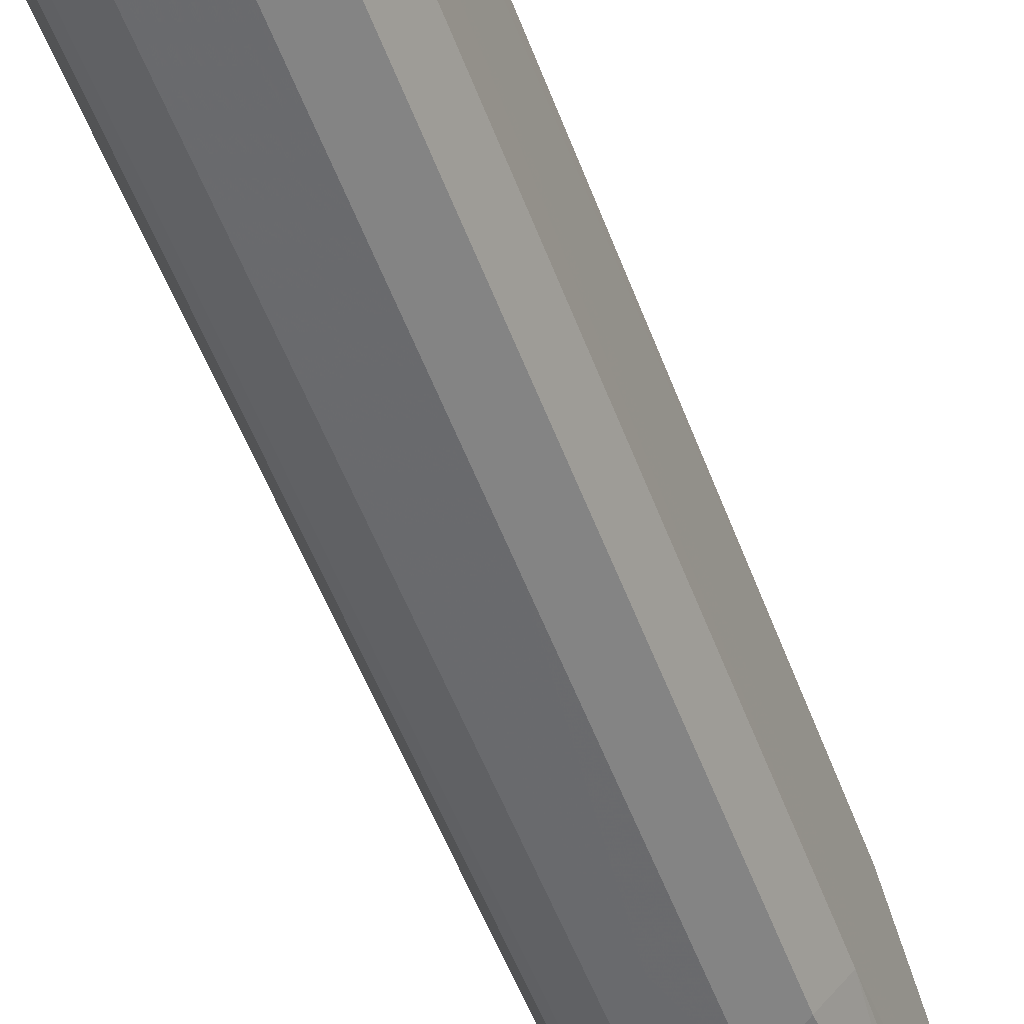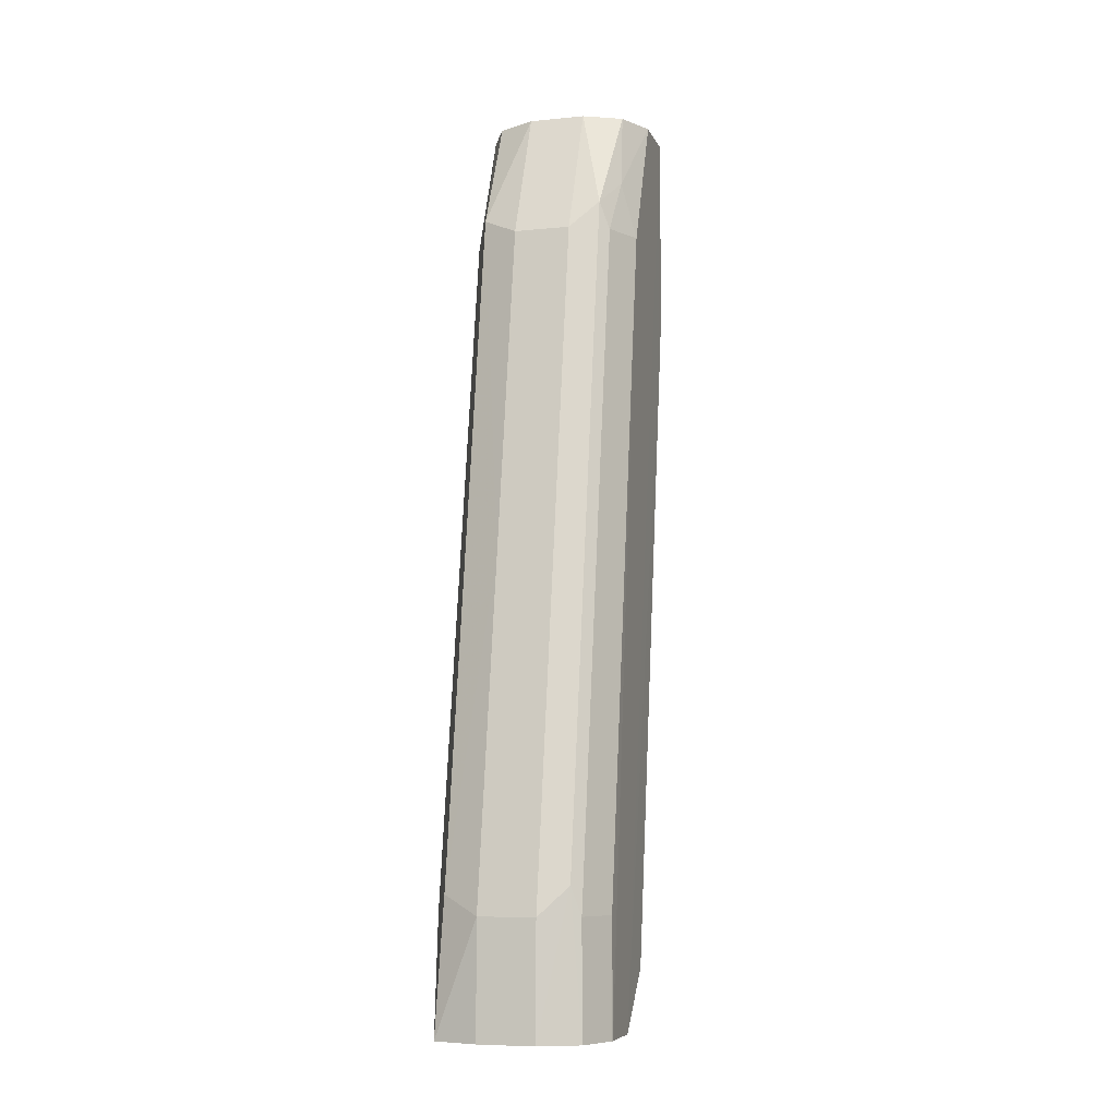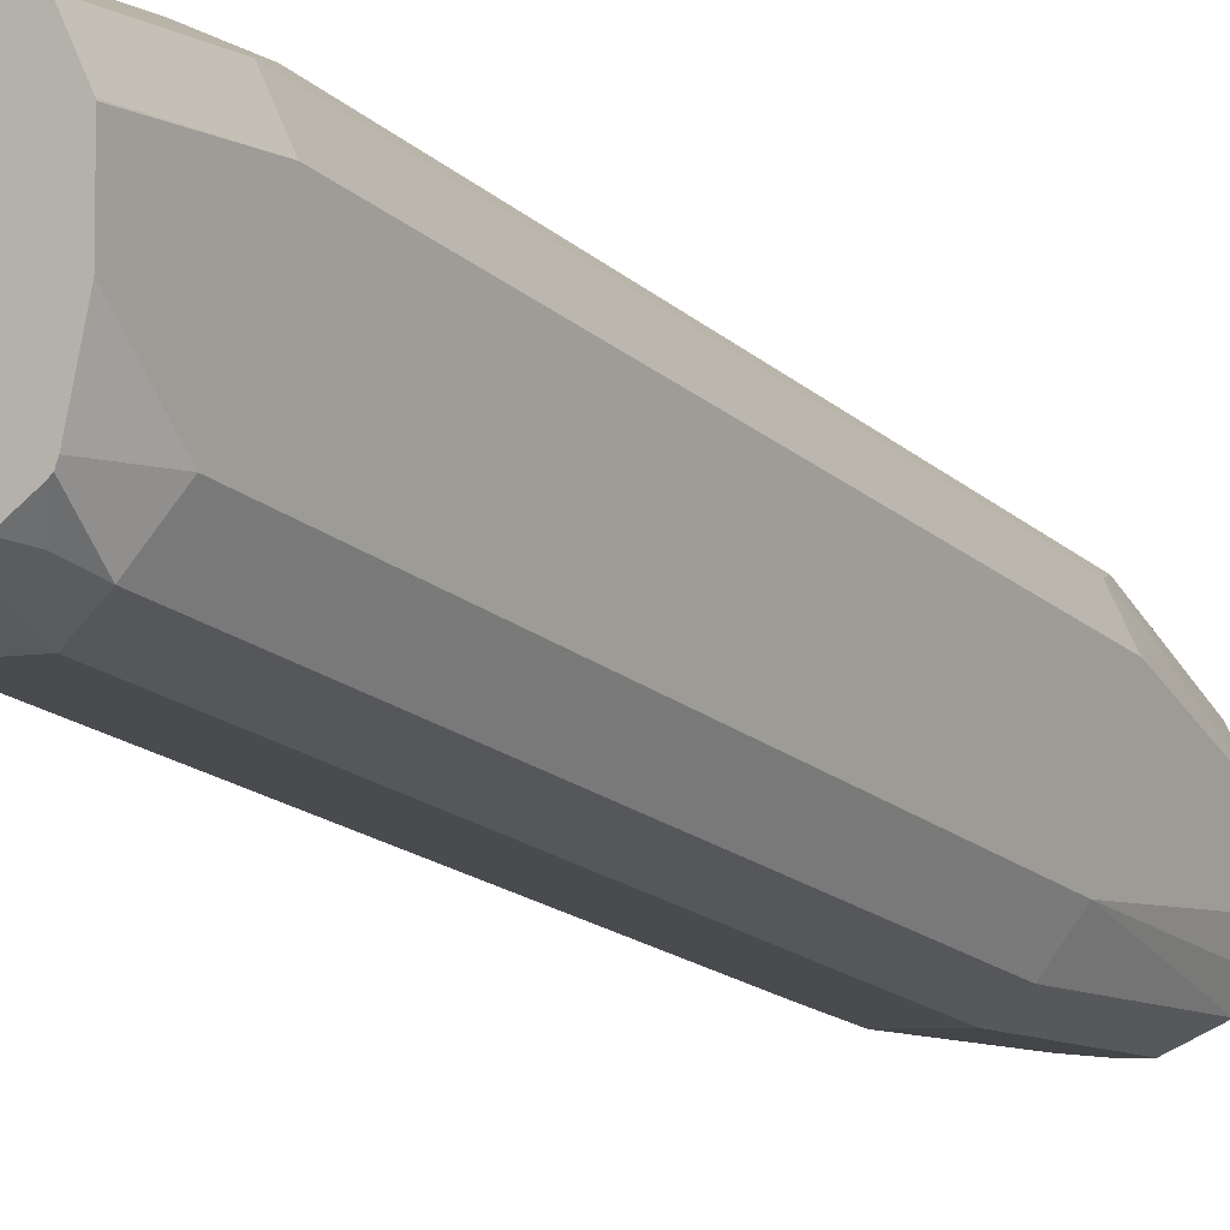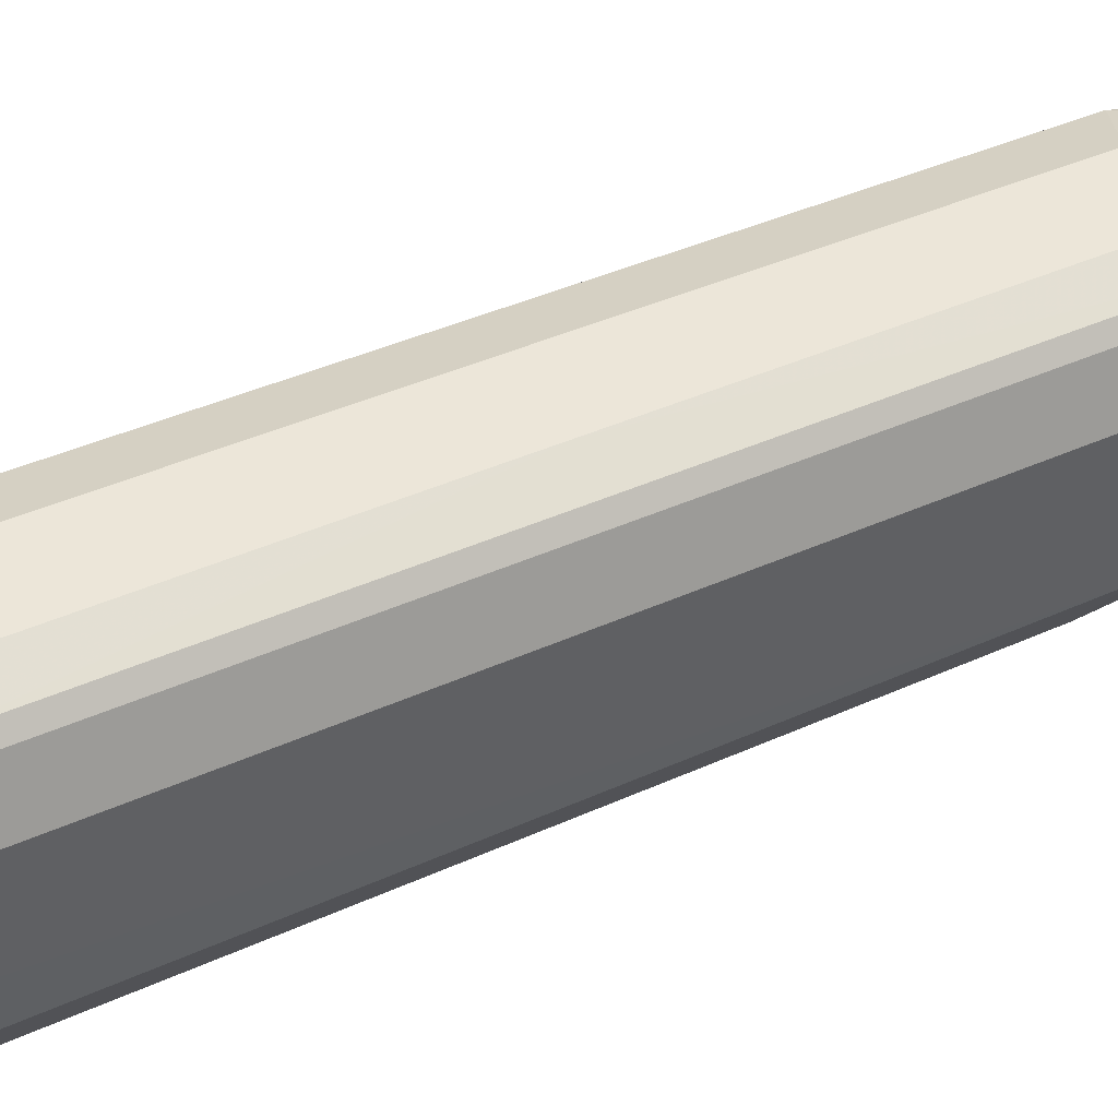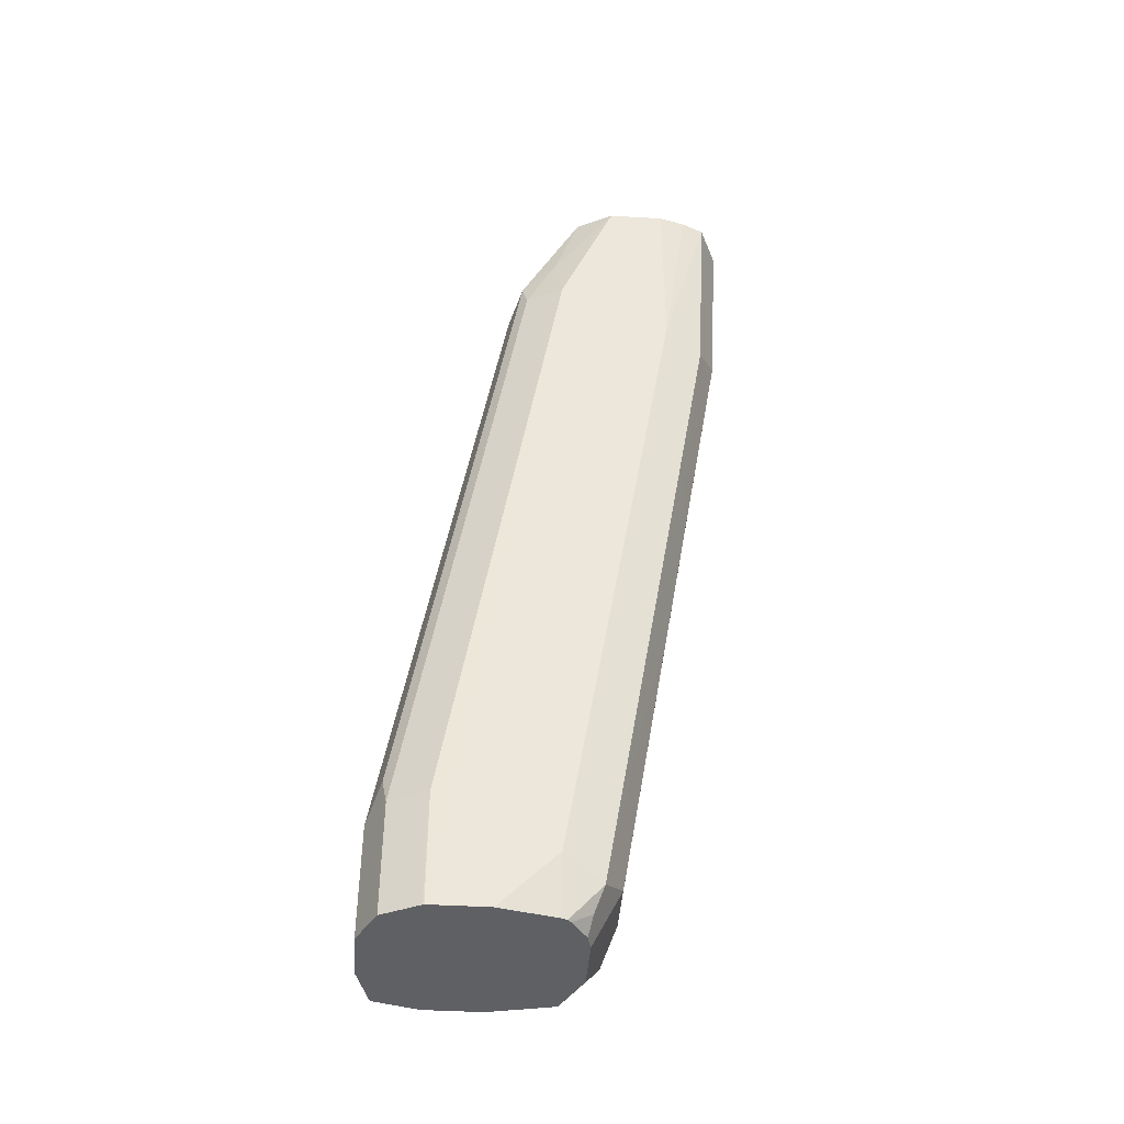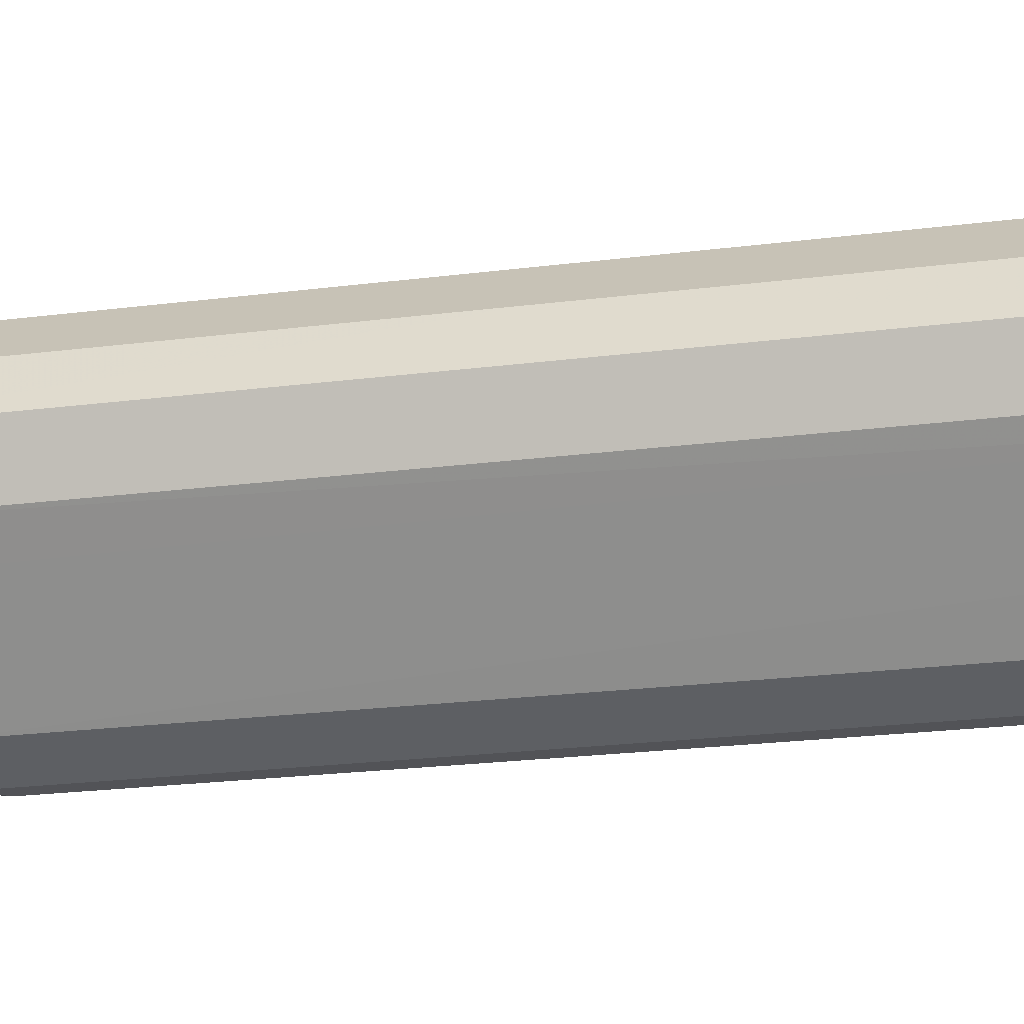
<metadata>
{"format":"obj","ext":"obj","renderer":"f3d","projection":"perspective","resolution":1024,"background":"white","views":[{"elev":-44.7,"azim":20.8,"up":"+Z"},{"elev":-7.5,"azim":15.7,"up":"+Y"},{"elev":-6.0,"azim":30.9,"up":"+Z"},{"elev":51.4,"azim":58.2,"up":"+Z"},{"elev":-42.6,"azim":86.0,"up":"+Y"},{"elev":23.1,"azim":-79.8,"up":"+Z"}]}
</metadata>
<code>
v 0.4837 -0.01812 0.3584
v 0.4696 -0.01812 0.3545
v 0.5016 -0.01812 0.3584
v 0.4837 0.01793 0.3583
v 0.4657 -0.01812 0.3404
v 0.4718 0.02389 0.3523
v 0.4658 0.01793 0.3404
v 0.5136 -0.01812 0.3524
v 0.5106 0.02688 0.3538
v 0.5016 0.01793 0.3583
v 0.4927 0.04479 0.3538
v 0.4837 0.1254 0.3404
v 0.4657 -0.01812 0.3225
v 0.4658 0.2329 0.3045
v 0.4658 0.276 0.2866
v 0.4718 0.2389 0.3165
v 0.5195 -0.01812 0.3406
v 0.5195 0.01793 0.3404
v 0.5136 0.01793 0.3523
v 0.5016 0.1254 0.3404
v 0.5106 0.2418 0.318
v 0.4837 0.2329 0.3225
v 0.4658 2.075e-05 0.3045
v 0.4701 -0.01812 0.3027
v 0.4658 0.276 0.2687
v 0.4658 0.215 0.2687
v 0.4718 0.276 0.2986
v 0.4837 0.276 0.3045
v 0.4731 0.276 0.2992
v 0.5196 -0.01812 0.3403
v 0.5195 0.2329 0.3045
v 0.5136 0.2329 0.3165
v 0.5016 0.2329 0.3225
v 0.515 0.2508 0.3068
v 0.5136 0.276 0.2986
v 0.5065 0.276 0.3021
v 0.5016 0.276 0.3045
v 0.4718 2.075e-05 0.2926
v 0.4702 -0.01812 0.3023
v 0.4718 0.215 0.2568
v 0.4682 0.276 0.2639
v 0.5196 -0.01812 0.3224
v 0.5195 0.276 0.2866
v 0.4747 -0.008933 0.2911
v 0.4837 -0.01812 0.2957
v 0.4718 0.276 0.2568
v 0.4766 0.276 0.2516
v 0.4747 0.206 0.2553
v 0.5155 -0.01812 0.3045
v 0.5195 2.075e-05 0.3045
v 0.5195 0.215 0.2687
v 0.5195 0.276 0.2687
v 0.4837 0.1075 0.2687
v 0.4837 2.075e-05 0.2866
v 0.4837 -0.01193 0.2926
v 0.5016 -0.01812 0.2957
v 0.4837 0.276 0.2481
v 0.4837 0.215 0.2508
v 0.5148 -0.01812 0.3028
v 0.5136 -0.005967 0.2926
v 0.5136 0.209 0.2568
v 0.5145 0.276 0.2531
v 0.5174 0.276 0.2604
v 0.5016 0.1075 0.2687
v 0.4927 0.1881 0.2553
v 0.5016 2.075e-05 0.2866
v 0.5016 -0.01193 0.2926
v 0.5065 -0.01812 0.2969
v 0.4946 0.276 0.2472
v 0.5016 0.215 0.2508
v 0.5137 -0.01812 0.3018
v 0.5106 -0.01342 0.2956
v 0.5016 0.276 0.2472
f 38 44 39
f 38 40 48
f 44 54 55
f 38 48 44
f 31 34 32
f 34 43 35
f 39 44 45
f 44 53 54
f 40 46 47
f 40 47 48
f 42 49 50
f 42 50 51
f 42 51 52
f 31 43 34
f 40 41 46
f 30 43 31
f 21 32 34
f 30 42 52
f 44 55 45
f 20 21 33
f 21 34 35
f 21 35 36
f 21 36 37
f 21 37 33
f 30 52 43
f 22 33 37
f 23 38 39
f 23 39 24
f 23 26 40
f 23 40 38
f 25 41 26
f 26 41 40
f 22 37 28
f 44 48 53
f 62 70 73
f 45 67 56
f 58 69 73
f 58 73 70
f 58 70 65
f 59 71 72
f 59 72 60
f 60 72 68
f 57 69 58
f 60 66 64
f 61 70 62
f 61 64 70
f 18 32 19
f 64 65 70
f 66 68 67
f 68 72 71
f 60 64 61
f 45 55 67
f 56 67 68
f 54 66 67
f 47 57 48
f 48 57 58
f 48 58 53
f 49 59 50
f 50 59 60
f 50 60 61
f 54 67 55
f 50 61 51
f 51 62 63
f 51 63 52
f 53 64 66
f 53 66 54
f 53 58 65
f 53 65 64
f 51 61 62
f 18 31 32
f 60 68 66
f 17 30 18
f 2 4 6
f 2 6 7
f 2 7 5
f 3 8 9
f 3 9 10
f 4 10 11
f 1 4 2
f 4 11 12
f 5 7 14
f 5 14 15
f 5 15 25
f 5 25 13
f 6 12 16
f 6 16 7
f 4 12 6
f 7 16 14
f 1 10 4
f 1 8 3
f 18 30 31
f 1 2 5
f 1 5 13
f 1 13 24
f 1 24 39
f 1 39 45
f 1 3 10
f 1 45 56
f 1 68 71
f 1 71 59
f 1 59 49
f 1 49 42
f 1 30 17
f 1 17 8
f 1 56 68
f 8 17 18
f 1 42 30
f 8 19 9
f 15 43 52
f 15 52 63
f 15 63 62
f 15 62 73
f 15 73 69
f 15 57 47
f 15 35 43
f 15 47 46
f 15 41 25
f 15 16 27
f 16 22 28
f 16 28 29
f 8 18 19
f 16 29 27
f 15 46 41
f 15 36 35
f 15 69 57
f 15 28 37
f 9 19 32
f 15 37 36
f 9 32 21
f 9 21 20
f 10 20 11
f 11 20 12
f 12 33 22
f 12 22 16
f 12 20 33
f 13 23 24
f 13 25 26
f 13 26 23
f 14 16 15
f 15 27 29
f 15 29 28
f 9 20 10

</code>
